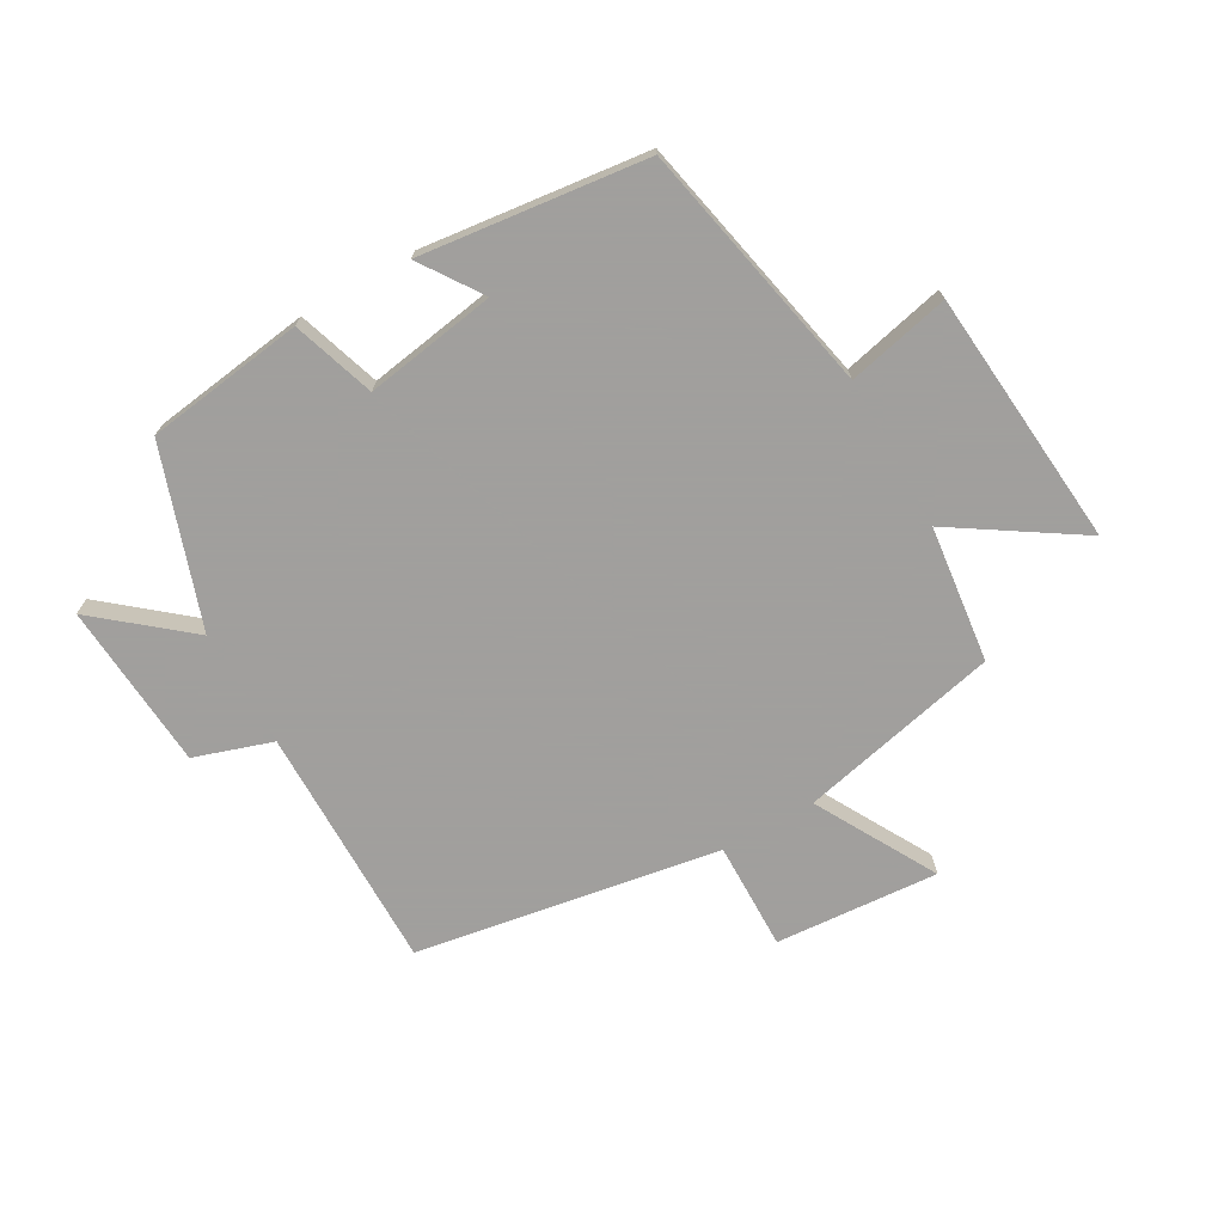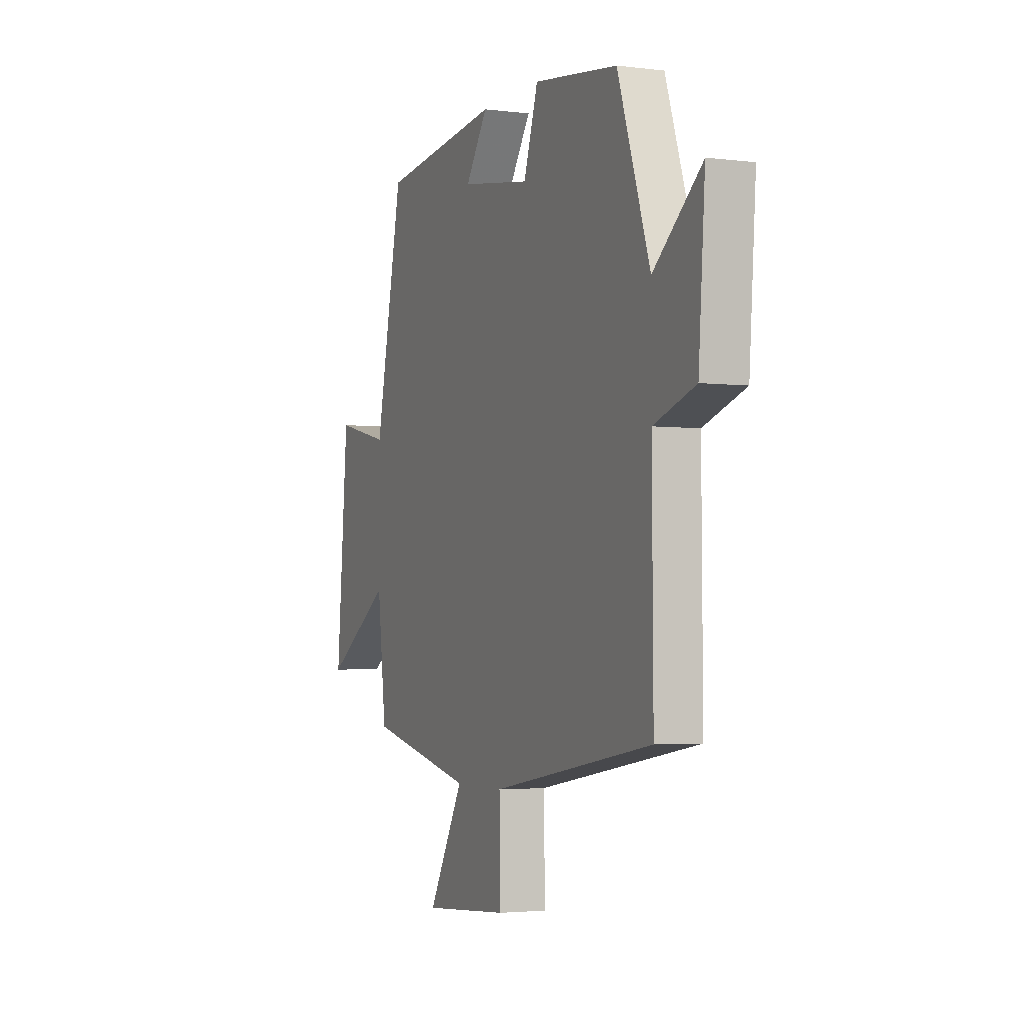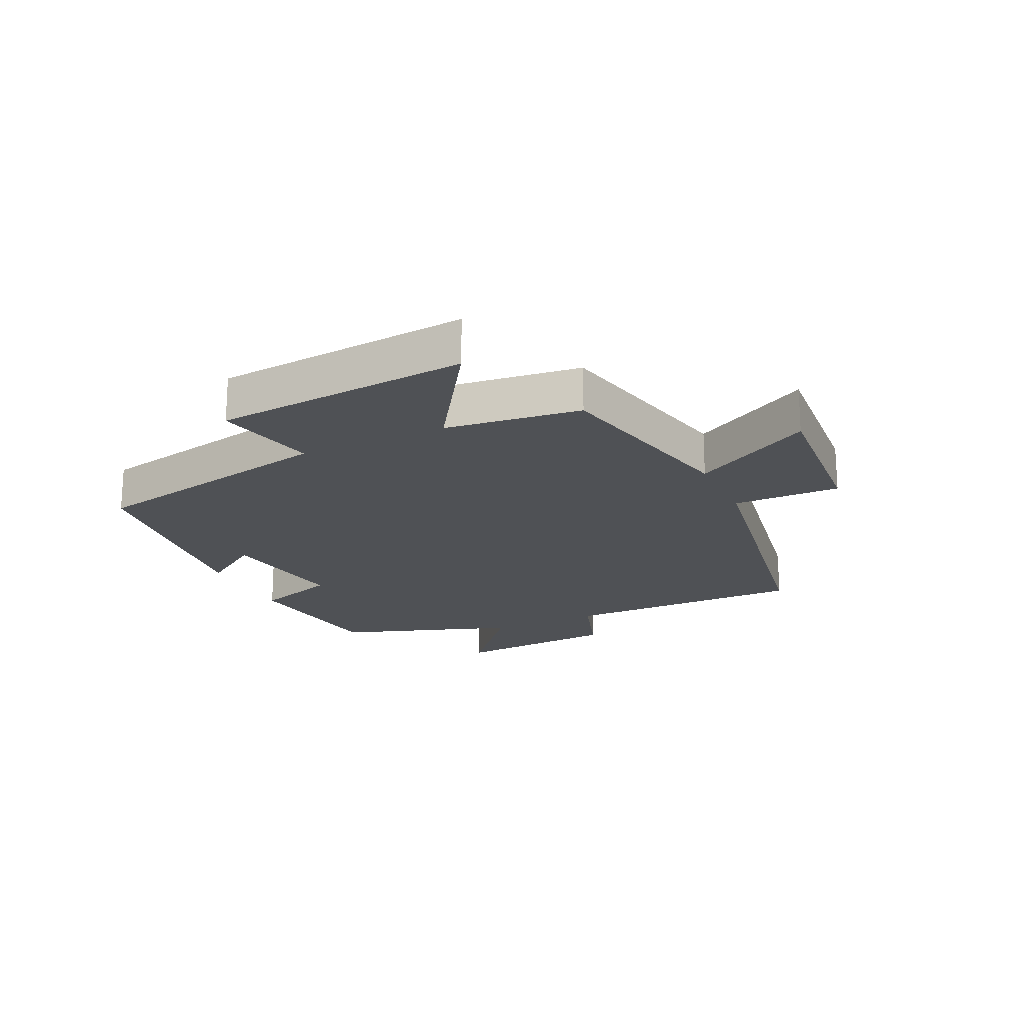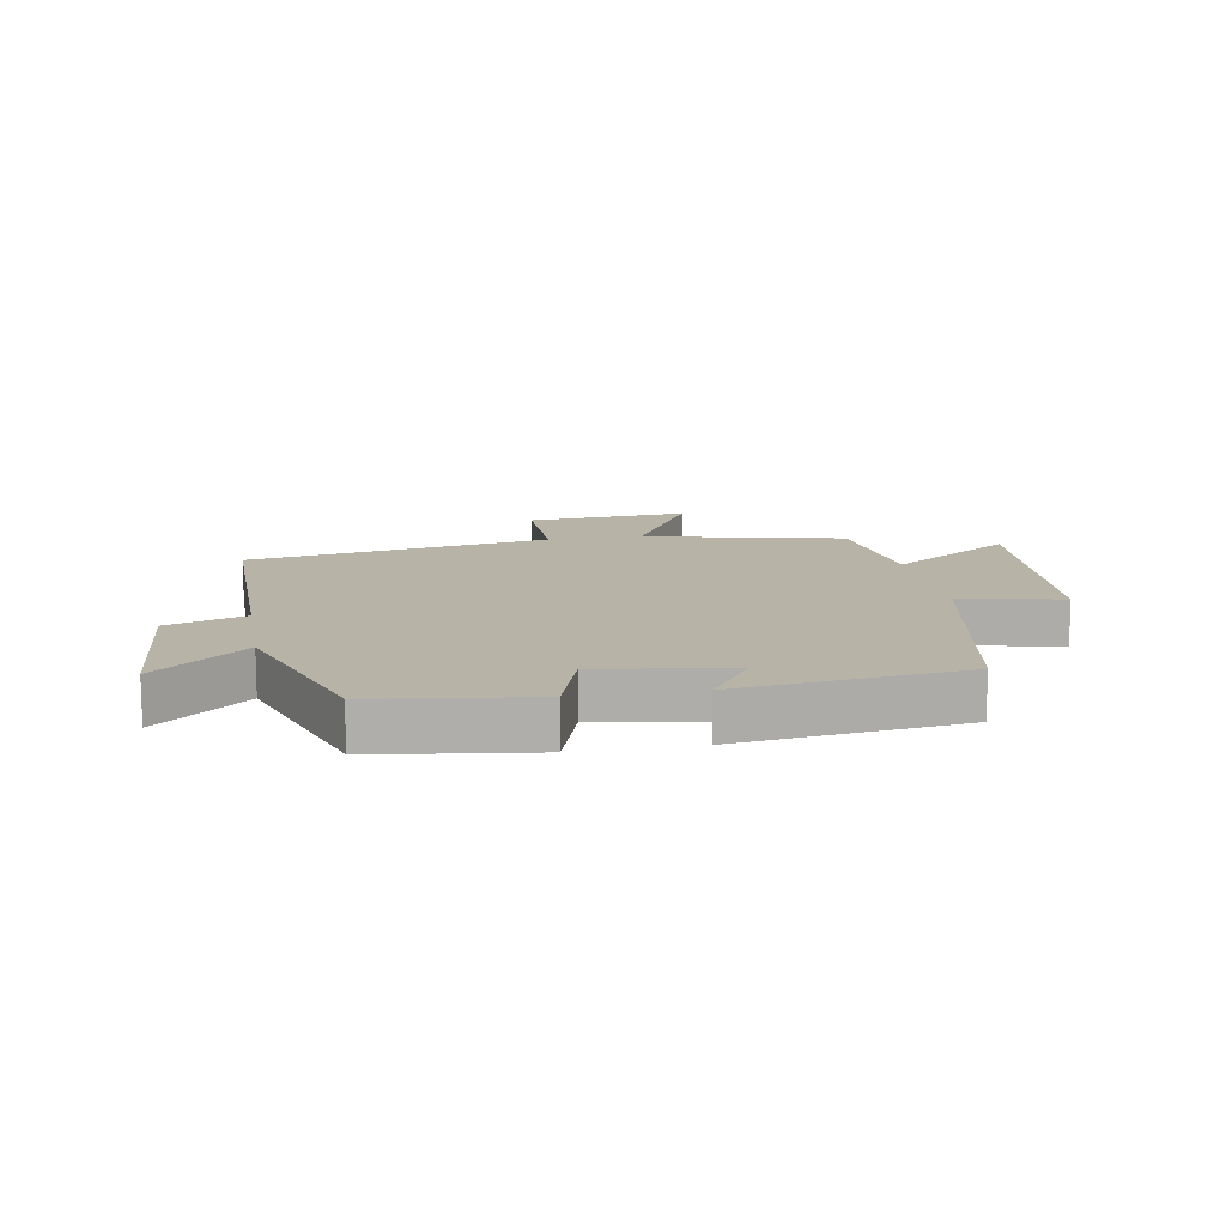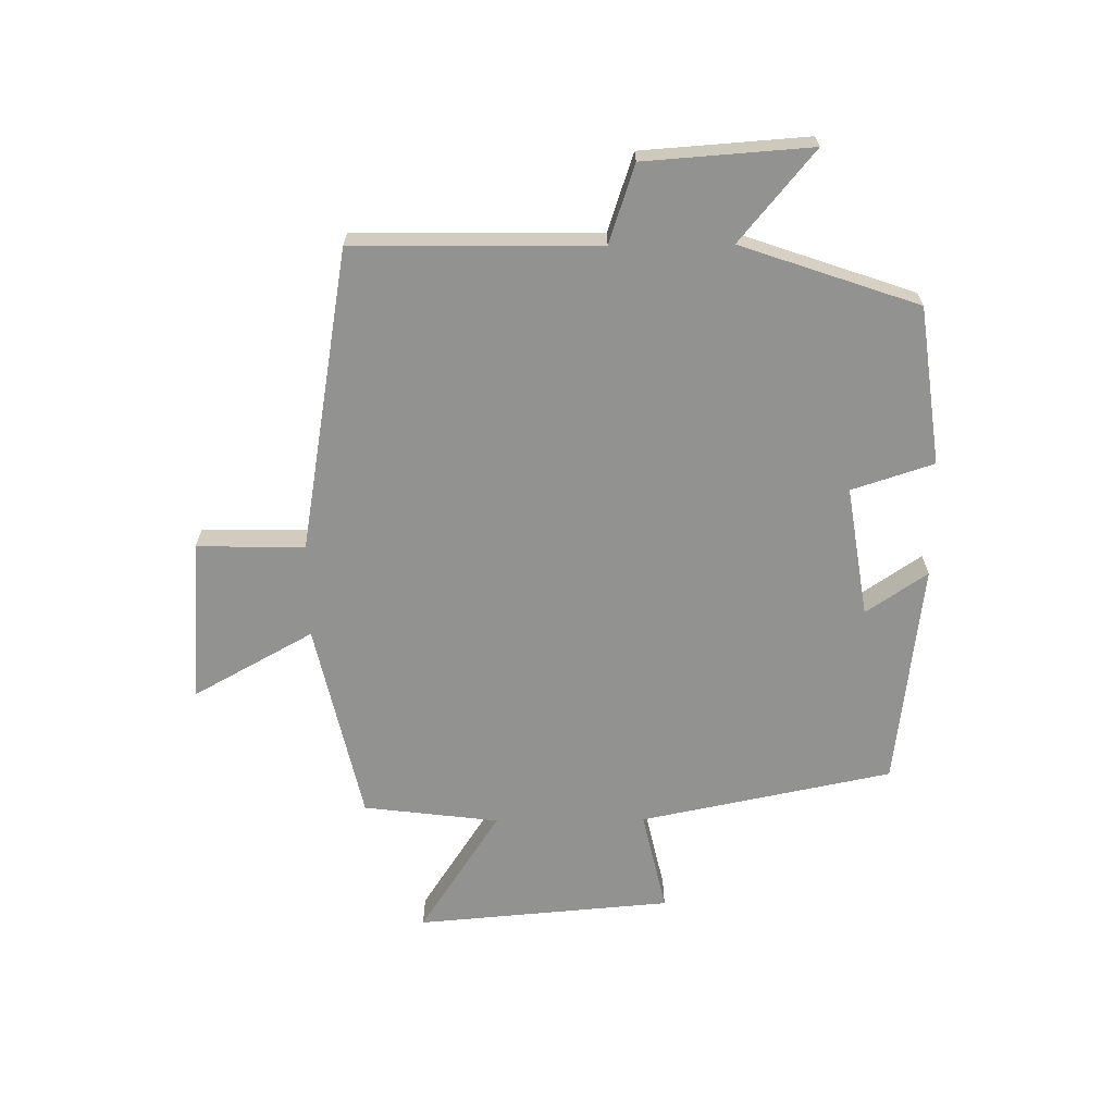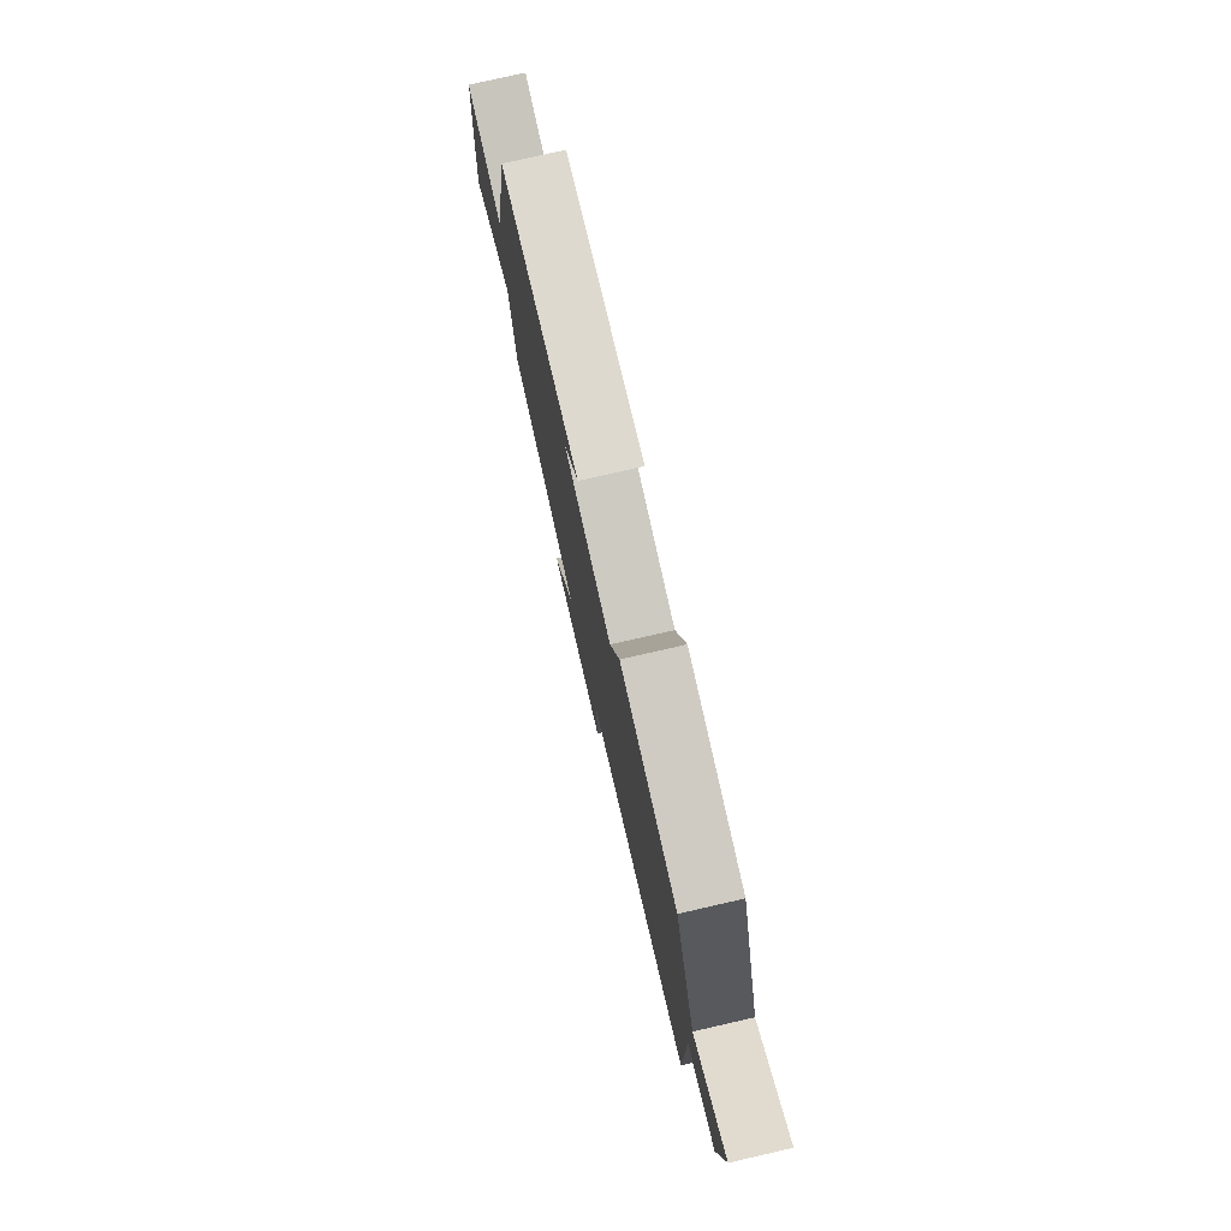
<metadata>
{"format":"obj","ext":"obj","renderer":"f3d","projection":"perspective","resolution":1024,"background":"white","views":[{"elev":-71.5,"azim":29.7,"up":"+Y"},{"elev":-3.1,"azim":-113.2,"up":"+Z"},{"elev":-20.0,"azim":115.2,"up":"+Y"},{"elev":12.7,"azim":-10.0,"up":"+Y"},{"elev":-66.2,"azim":-89.5,"up":"+Y"},{"elev":77.8,"azim":-102.9,"up":"+Z"}]}
</metadata>
<code>
v 0.473 0.07 -0.426
v 0.146 0.07 -0.5
v 0.255 0.07 -0.696
v -0.011 0.07 -0.676
v -0.008 0.07 -0.5
v -0.503 0.07 -0.416
v -0.5 0.07 -0.017
v -0.627 0.07 0.025
v -0.647 0.07 0.297
v -0.5 0.07 0.175
v -0.401 0.07 0.465
v -0.143 0.07 0.5
v -0.099 0.07 0.366
v 0.115 0.07 0.4
v 0.047 0.07 0.5
v 0.415 0.07 0.456
v 0.5 0.07 0.044
v 0.667 0.07 0.082
v 0.703 0.07 -0.336
v 0.5 0.07 -0.204
v 0.473 0 -0.426
v 0.146 0 -0.5
v 0.255 0 -0.696
v -0.011 0 -0.676
v -0.008 0 -0.5
v -0.503 0 -0.416
v -0.5 0 -0.017
v -0.627 0 0.025
v -0.647 0 0.297
v -0.5 0 0.175
v -0.401 0 0.465
v -0.143 0 0.5
v -0.099 0 0.366
v 0.115 0 0.4
v 0.047 0 0.5
v 0.415 0 0.456
v 0.5 0 0.044
v 0.667 0 0.082
v 0.703 0 -0.336
v 0.5 0 -0.204
f 17 18 19 20
f 17 20 1 2
f 14 15 16 17
f 13 14 17 2
f 12 13 2
f 11 12 2
f 10 11 2
f 7 8 9 10
f 7 10 2 3
f 5 6 7
f 5 7 3
f 3 4 5
f 40 39 38 37
f 22 21 40 37
f 37 36 35 34
f 22 37 34 33
f 22 33 32
f 22 32 31
f 22 31 30
f 30 29 28 27
f 23 22 30 27
f 27 26 25
f 23 27 25
f 25 24 23
f 1 21 22 2
f 2 22 23 3
f 3 23 24 4
f 4 24 25 5
f 5 25 26 6
f 6 26 27 7
f 7 27 28 8
f 8 28 29 9
f 9 29 30 10
f 10 30 31 11
f 11 31 32 12
f 12 32 33 13
f 13 33 34 14
f 14 34 35 15
f 15 35 36 16
f 16 36 37 17
f 17 37 38 18
f 18 38 39 19
f 19 39 40 20
f 20 40 21 1

</code>
